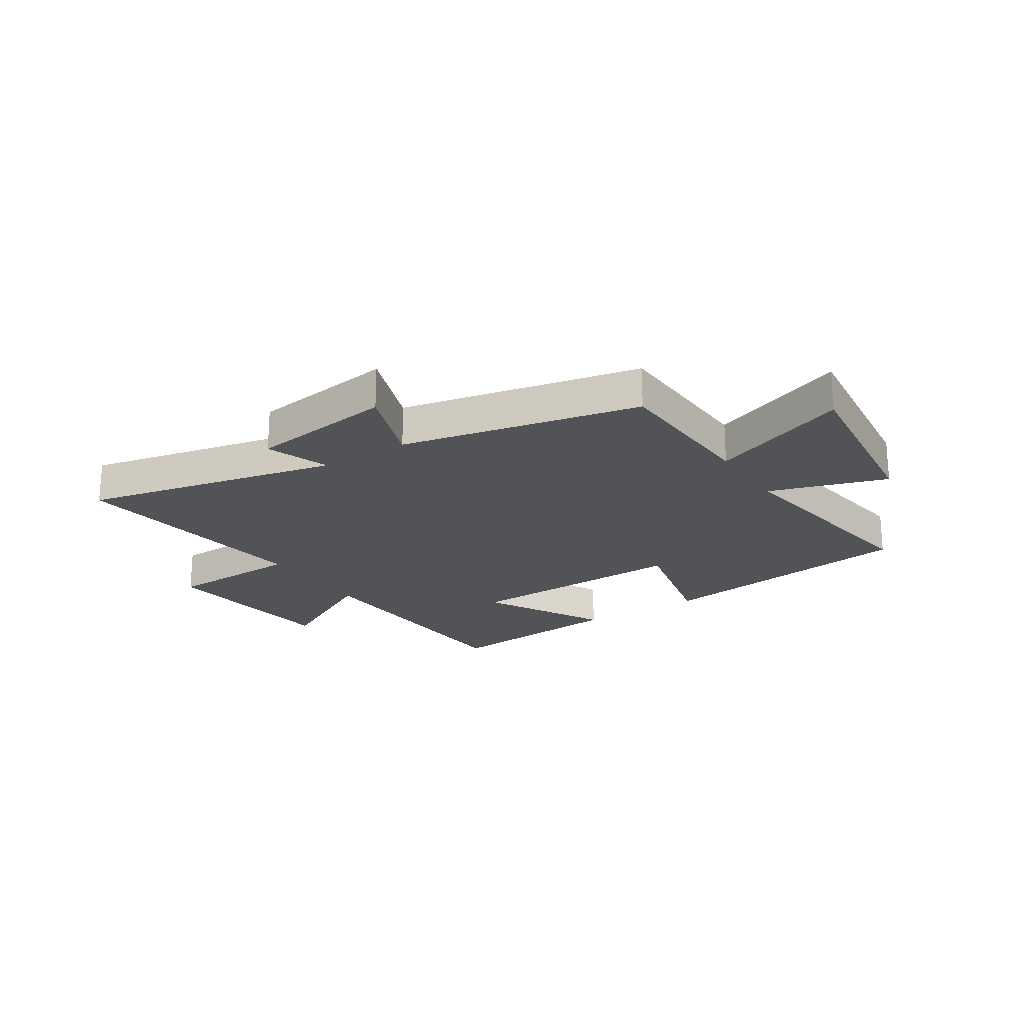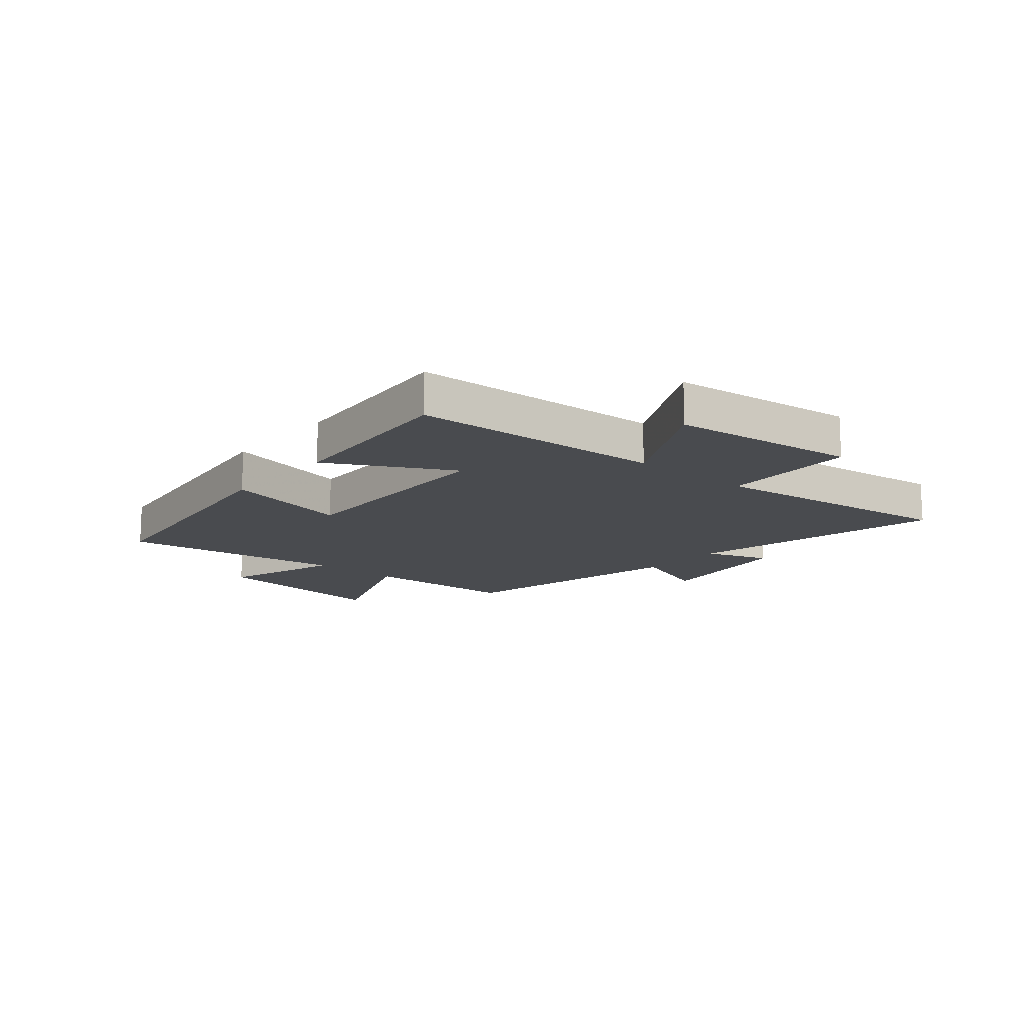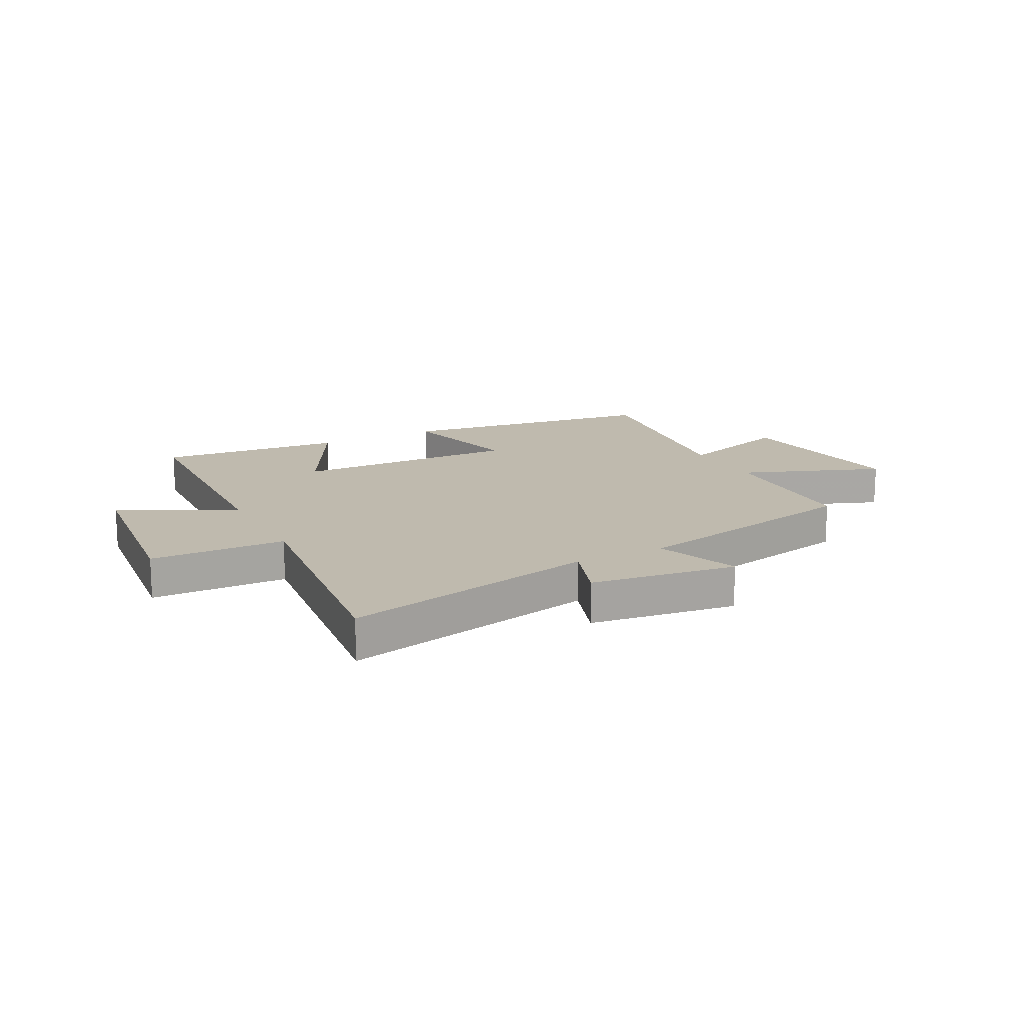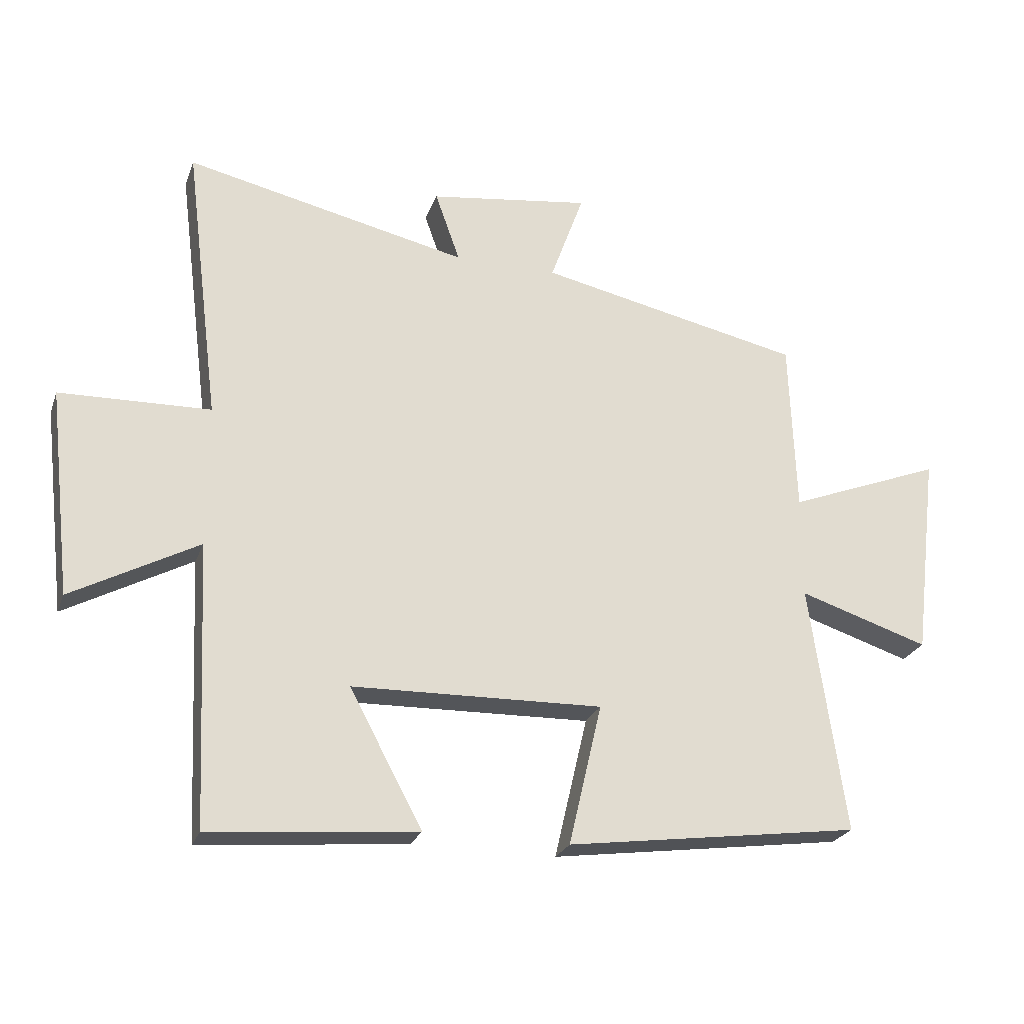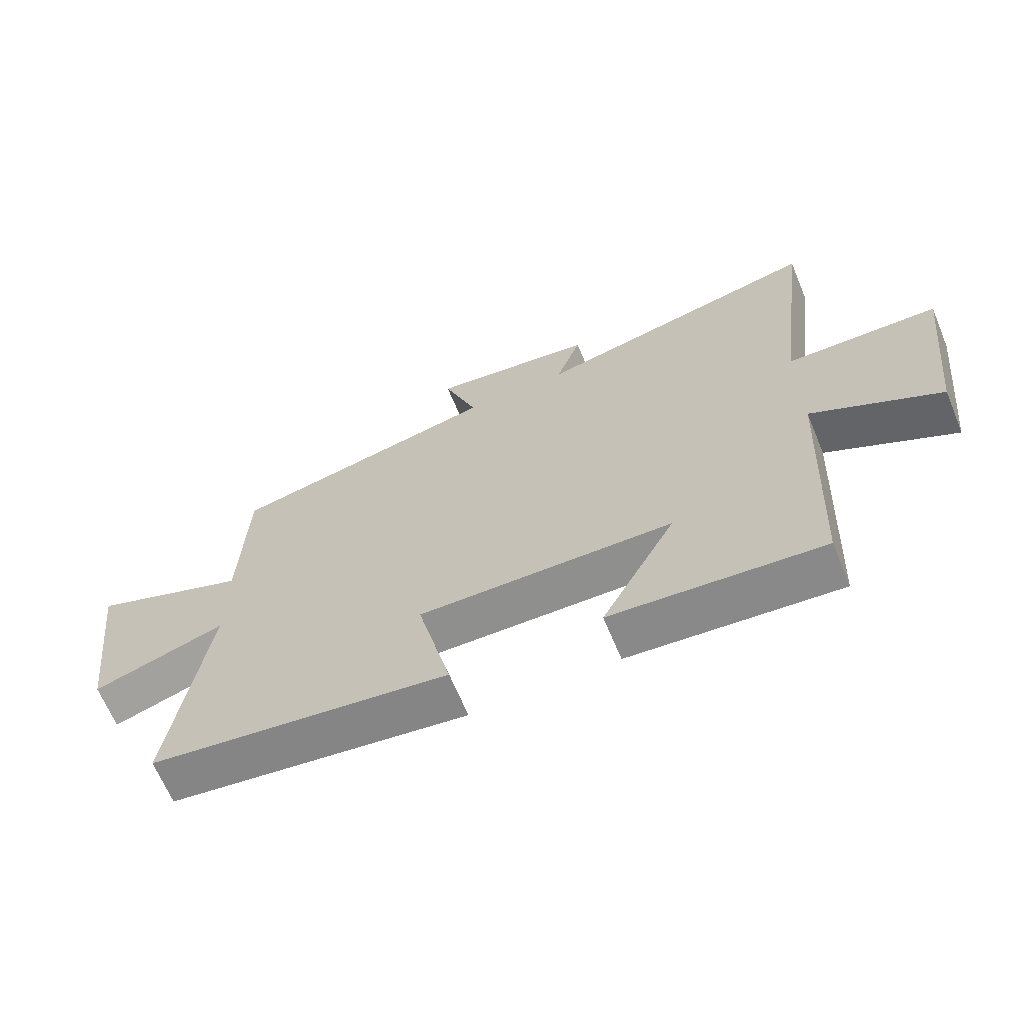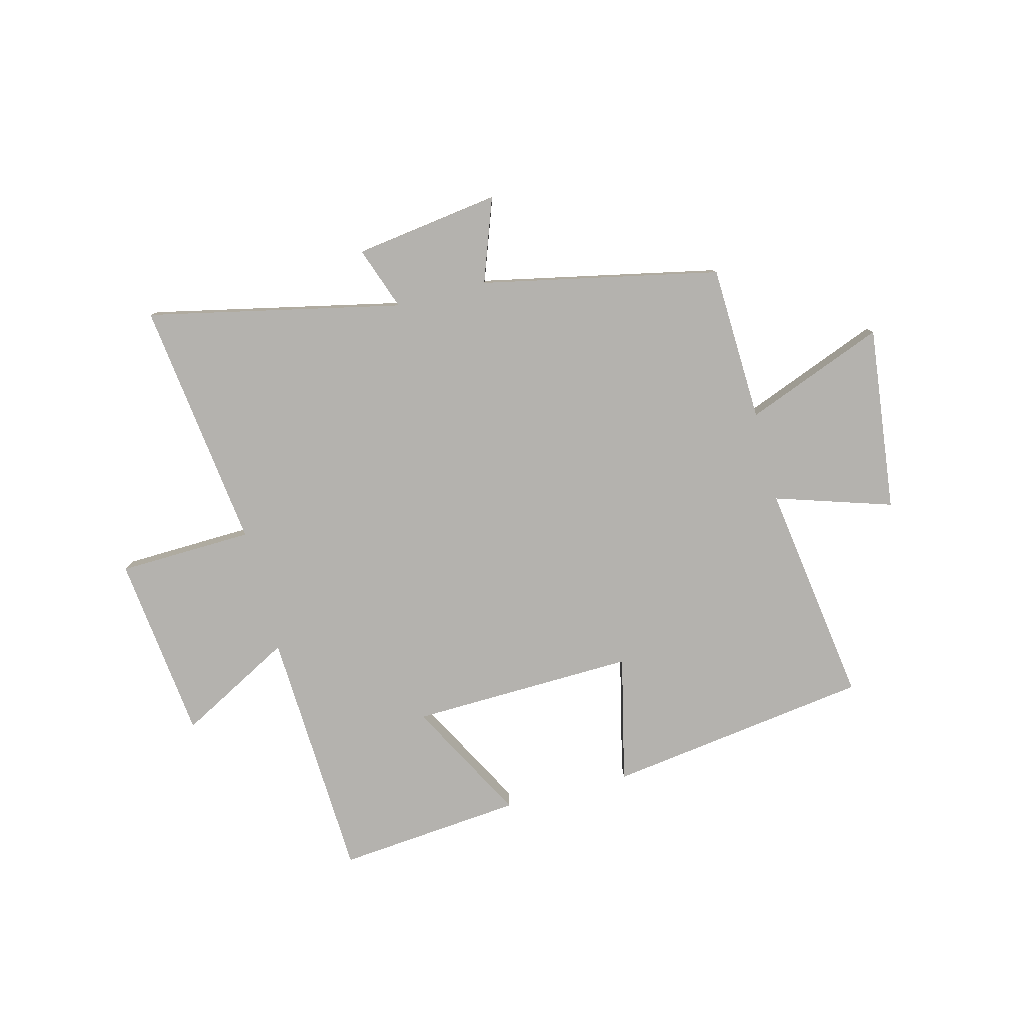
<metadata>
{"format":"obj","ext":"obj","renderer":"f3d","projection":"perspective","resolution":1024,"background":"white","views":[{"elev":-21.7,"azim":33.1,"up":"+Y"},{"elev":-14.2,"azim":-130.4,"up":"+Y"},{"elev":15.6,"azim":-27.8,"up":"+Y"},{"elev":-24.6,"azim":-17.3,"up":"+Z"},{"elev":-65.9,"azim":-157.4,"up":"+Z"},{"elev":-79.8,"azim":14.6,"up":"+Y"}]}
</metadata>
<code>
v 0.557 0.07 -0.435
v 0.085 0.07 -0.5
v 0.138 0.07 -0.273
v -0.264 0.07 -0.283
v -0.147 0.07 -0.5
v -0.479 0.07 -0.53
v -0.5 0.07 -0.078
v -0.703 0.07 -0.187
v -0.741 0.07 0.145
v -0.5 0.07 0.152
v -0.556 0.07 0.6
v -0.101 0.07 0.5
v -0.141 0.07 0.613
v 0.119 0.07 0.649
v 0.065 0.07 0.5
v 0.49 0.07 0.41
v 0.5 0.07 0.13
v 0.749 0.07 0.227
v 0.709 0.07 -0.103
v 0.5 0.07 -0.036
v 0.557 0 -0.435
v 0.085 0 -0.5
v 0.138 0 -0.273
v -0.264 0 -0.283
v -0.147 0 -0.5
v -0.479 0 -0.53
v -0.5 0 -0.078
v -0.703 0 -0.187
v -0.741 0 0.145
v -0.5 0 0.152
v -0.556 0 0.6
v -0.101 0 0.5
v -0.141 0 0.613
v 0.119 0 0.649
v 0.065 0 0.5
v 0.49 0 0.41
v 0.5 0 0.13
v 0.749 0 0.227
v 0.709 0 -0.103
v 0.5 0 -0.036
f 17 18 19 20
f 15 16 17 20
f 15 20 1
f 12 13 14 15
f 12 15 1
f 10 11 12 1
f 7 8 9 10
f 6 7 10
f 5 6 10
f 4 5 10
f 3 4 10
f 3 10 1
f 1 2 3
f 40 39 38 37
f 40 37 36 35
f 21 40 35
f 35 34 33 32
f 21 35 32
f 21 32 31 30
f 30 29 28 27
f 30 27 26
f 30 26 25
f 30 25 24
f 30 24 23
f 21 30 23
f 23 22 21
f 1 21 22 2
f 2 22 23 3
f 3 23 24 4
f 4 24 25 5
f 5 25 26 6
f 6 26 27 7
f 7 27 28 8
f 8 28 29 9
f 9 29 30 10
f 10 30 31 11
f 11 31 32 12
f 12 32 33 13
f 13 33 34 14
f 14 34 35 15
f 15 35 36 16
f 16 36 37 17
f 17 37 38 18
f 18 38 39 19
f 19 39 40 20
f 20 40 21 1

</code>
